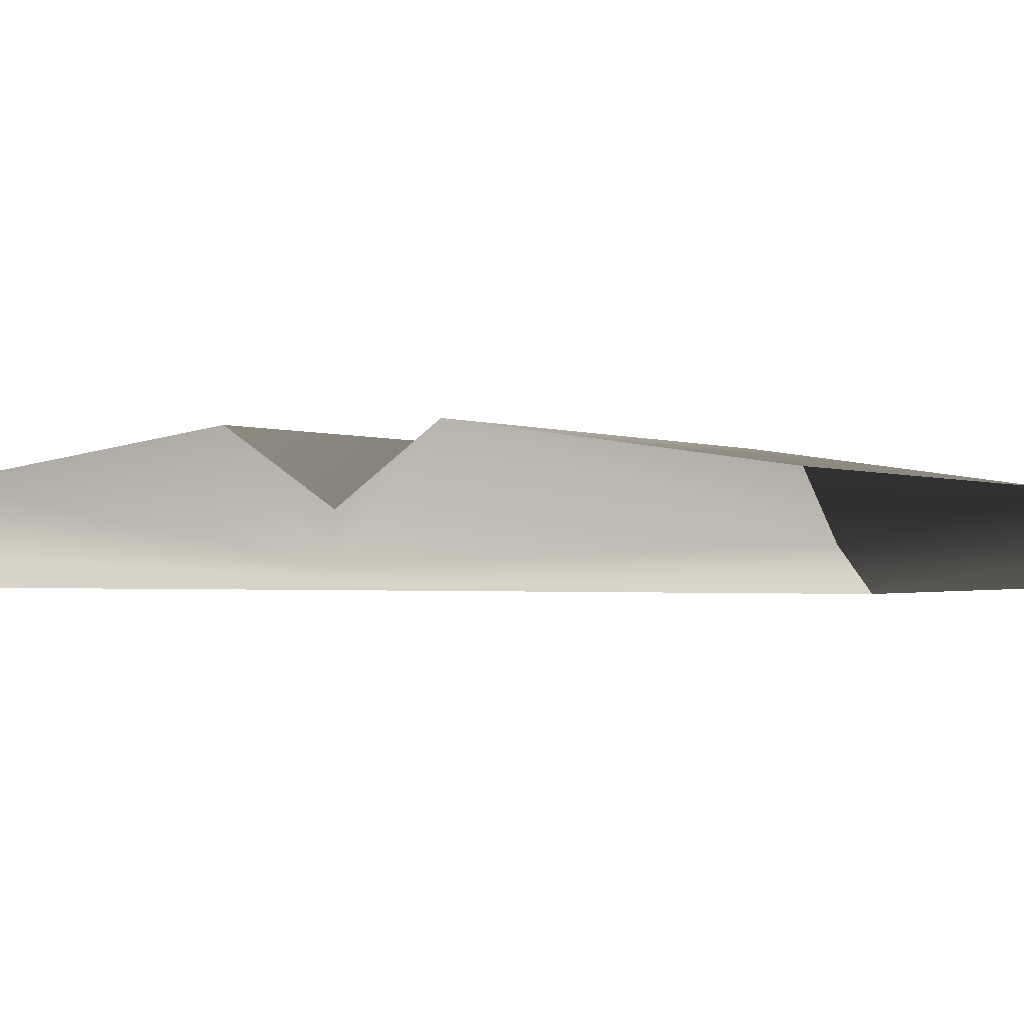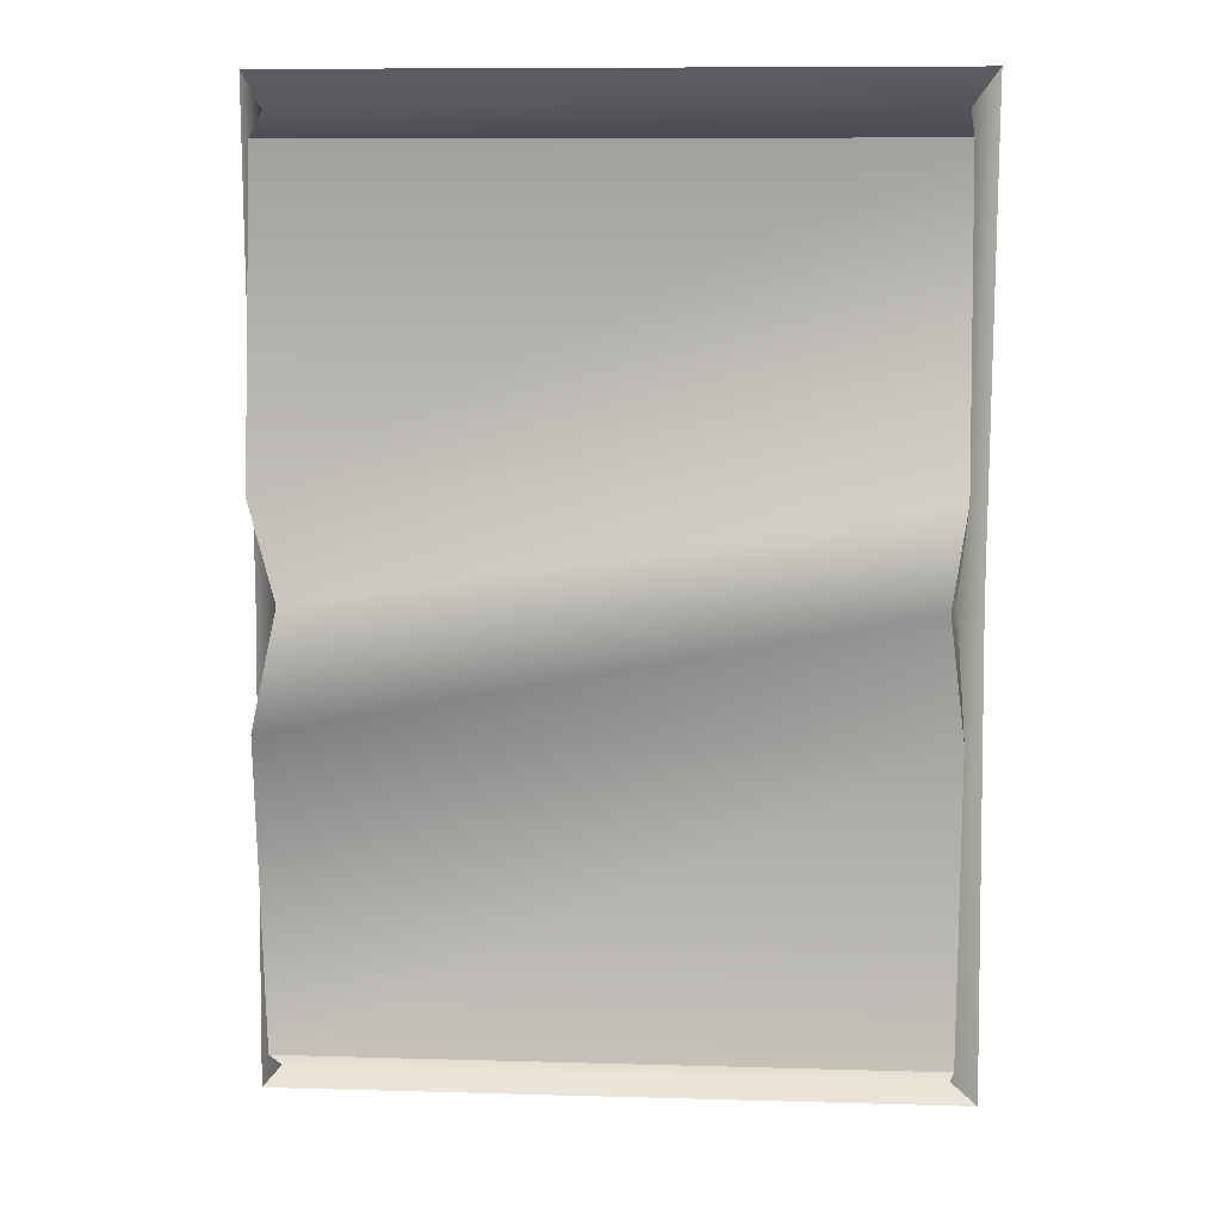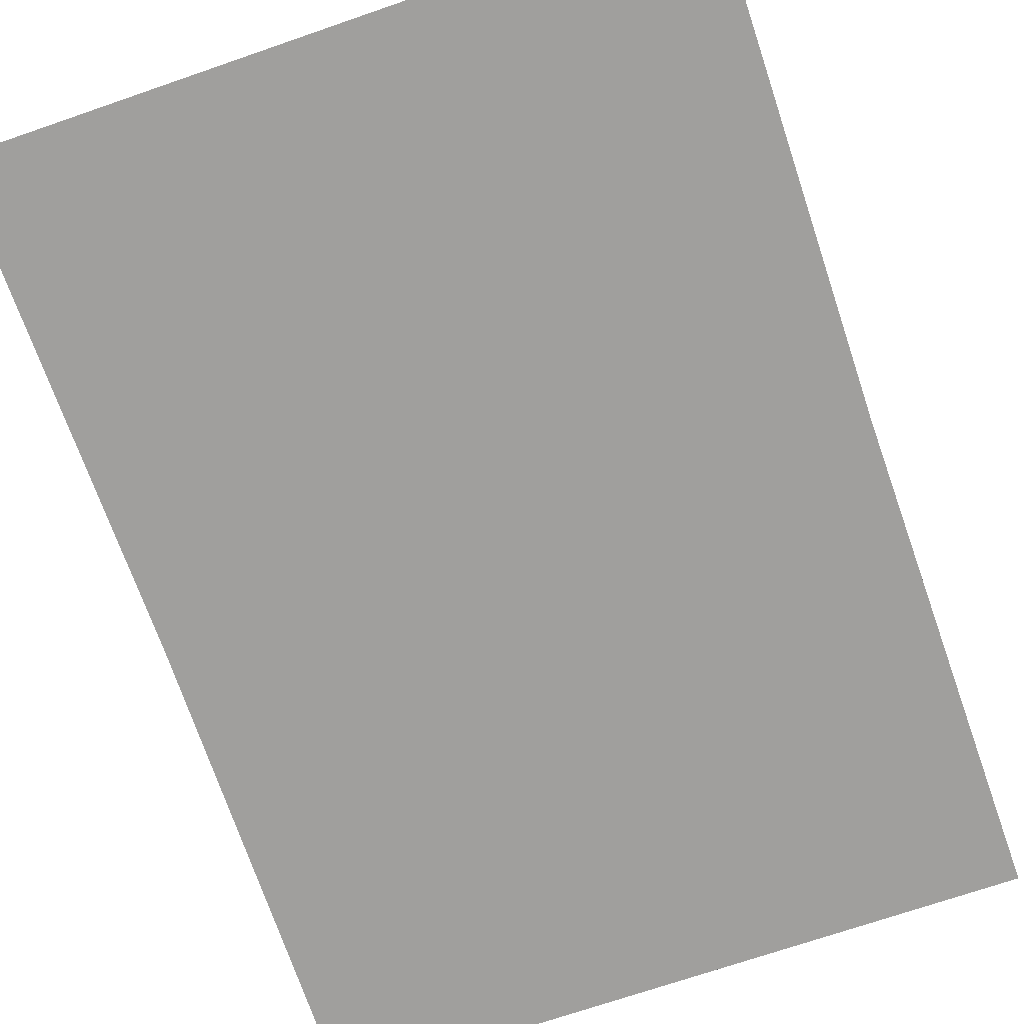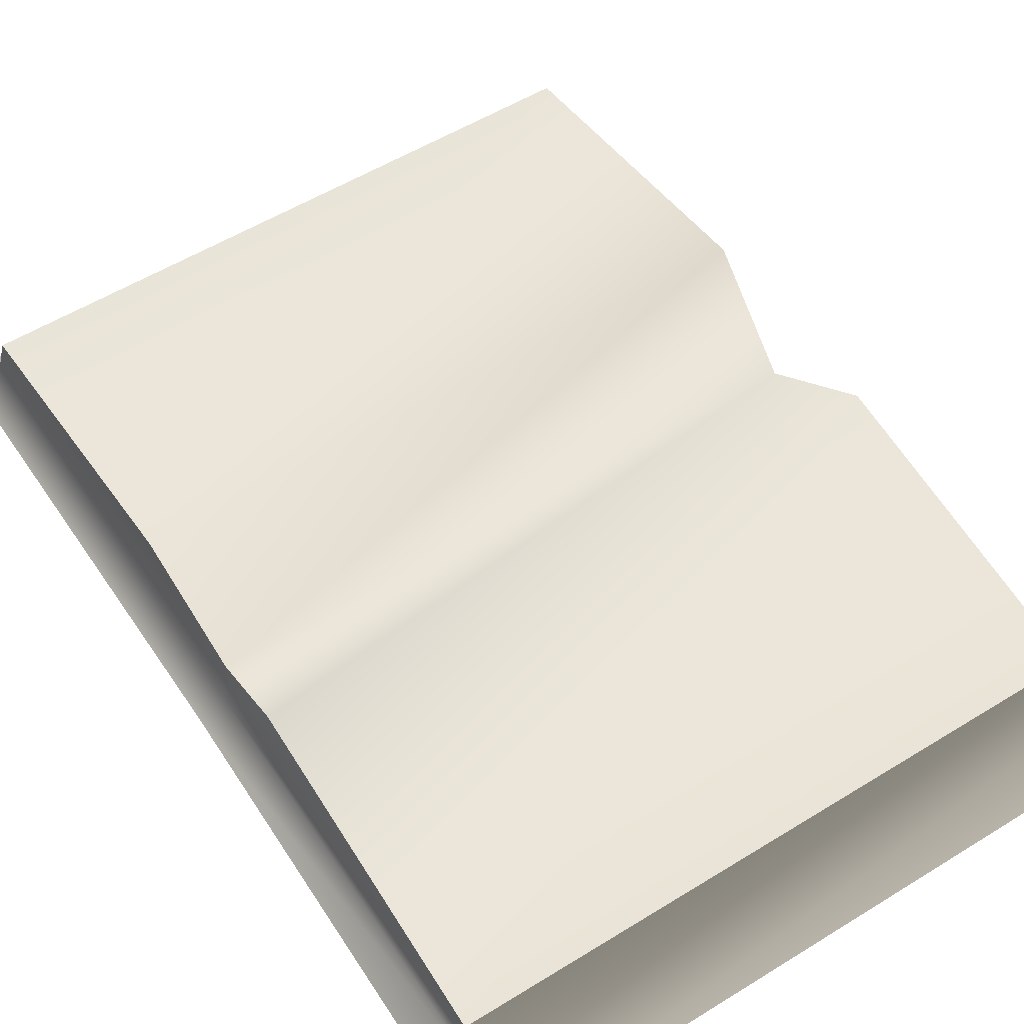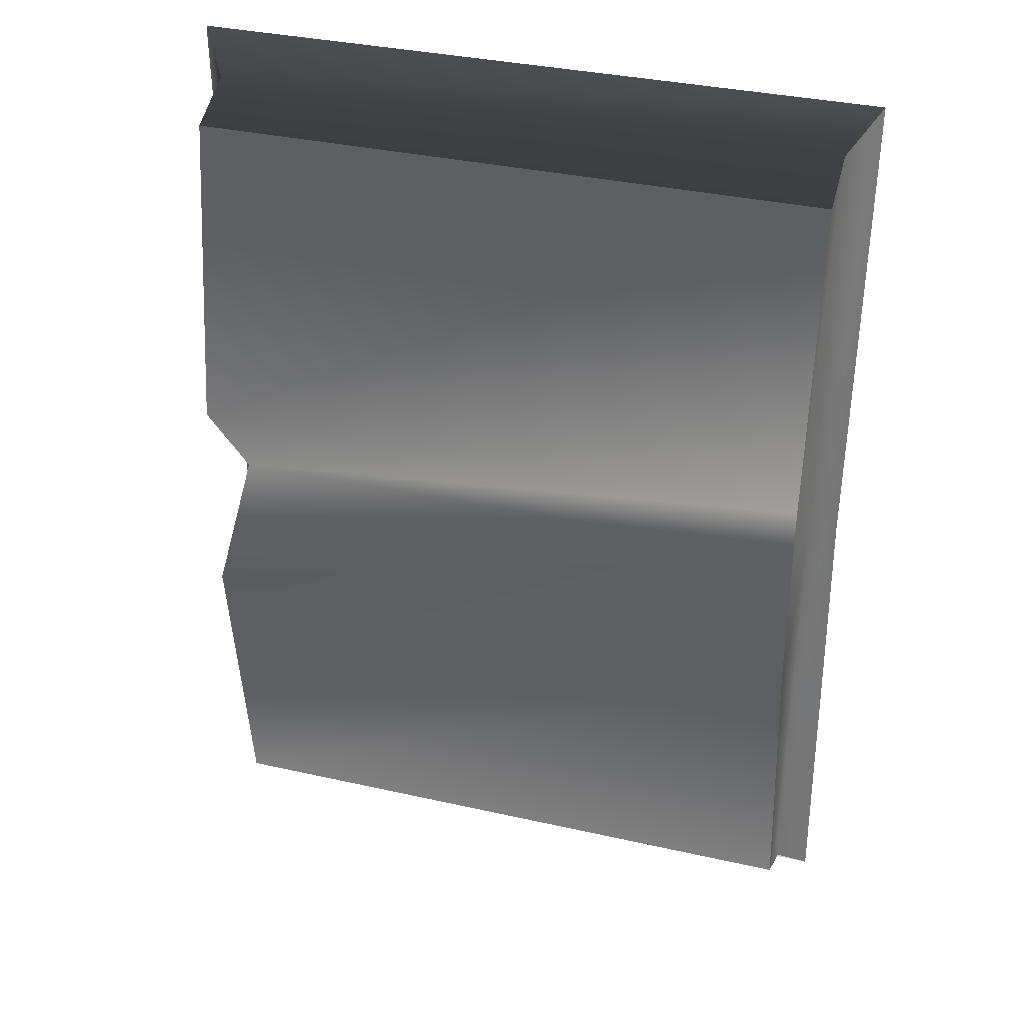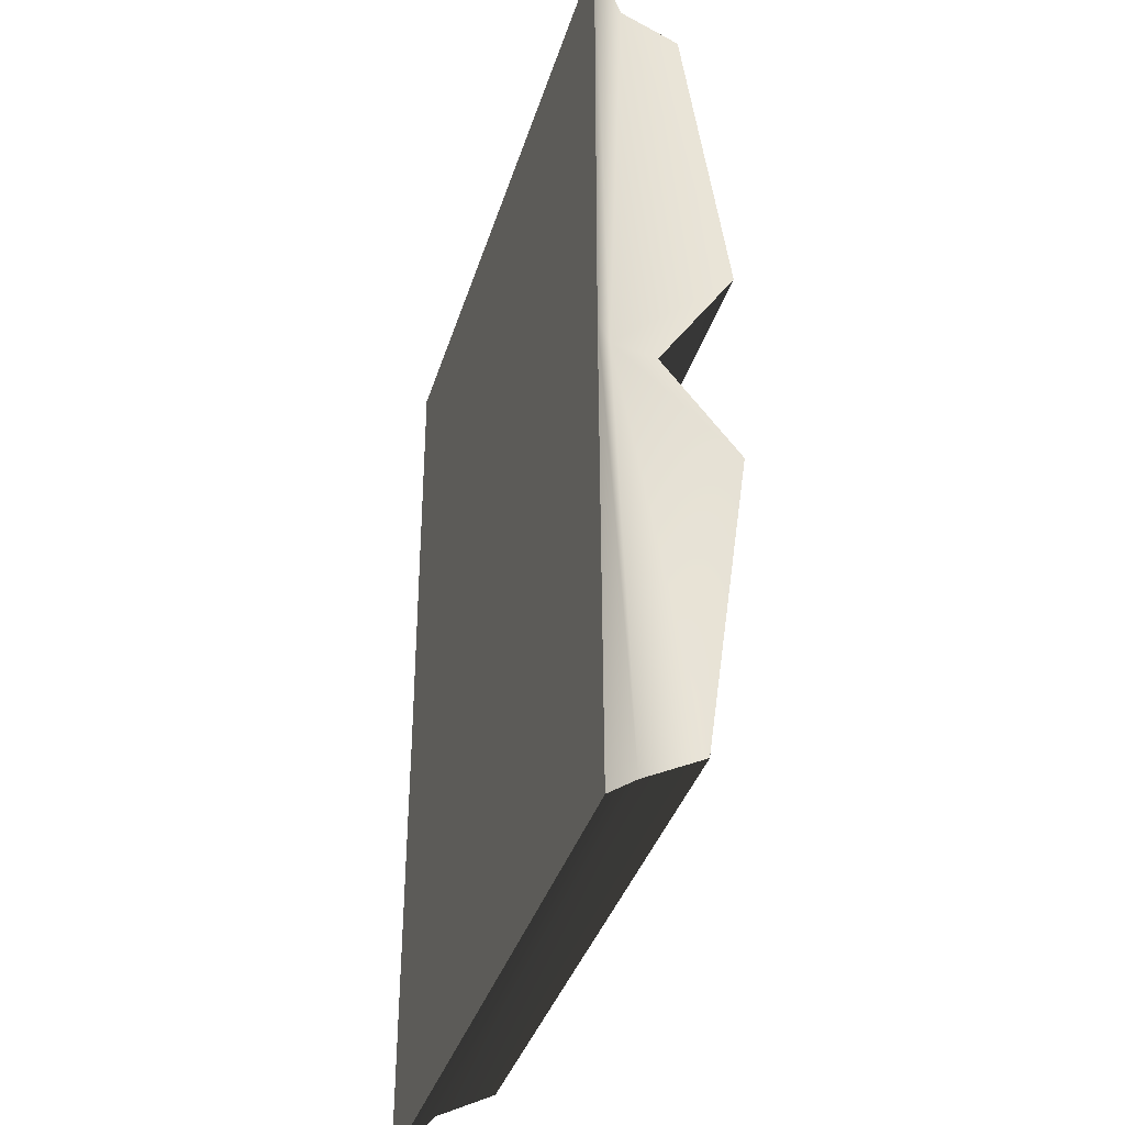
<metadata>
{"format":"obj","ext":"obj","renderer":"f3d","projection":"perspective","resolution":1024,"background":"white","views":[{"elev":-1.1,"azim":-61.3,"up":"+Y"},{"elev":9.1,"azim":-175.6,"up":"+Z"},{"elev":-71.4,"azim":19.0,"up":"+Y"},{"elev":55.3,"azim":147.0,"up":"+Y"},{"elev":34.7,"azim":-163.1,"up":"+Z"},{"elev":-37.5,"azim":73.5,"up":"+Z"}]}
</metadata>
<code>
v 0.3133 0.0003361 0.0003944
v 0.3175 0.0003389 0.4516
v -0.3208 0.0003361 0.0003944
v -0.2981 0.03363 0.4164
v -0.325 0.0003389 0.4516
v 0.2915 0.03363 0.4164
v 0.3175 0.0003389 0.4516
v -0.2981 0.08818 0.3912
v -0.2981 0.03363 0.4164
v 0.2915 0.08818 0.3912
v 0.2915 0.03363 0.4164
v -0.2981 0.03363 -0.4172
v -0.2981 0.08818 -0.3895
v 0.2915 0.03363 -0.4172
v 0.2915 0.08818 -0.3895
v -0.325 0.0003389 -0.451
v -0.2981 0.03363 -0.4172
v 0.3175 0.0003389 -0.451
v 0.2915 0.03363 -0.4172
v -0.3208 0.0003361 0.0003944
v -0.325 0.0003389 -0.451
v 0.3133 0.0003361 0.0003944
v 0.3175 0.0003389 -0.451
v 0.2915 0.08818 0.3912
v 0.2915 0.1295 0.1008
v -0.2981 0.08818 0.3912
v -0.2981 0.1295 0.1008
v 0.2822 0.06212 0.0003944
v -0.2889 0.06212 0.0003944
v -0.2981 0.08818 -0.3895
v -0.2981 0.1295 -0.09768
v 0.2915 0.08818 -0.3895
v 0.2915 0.1295 -0.09768
v -0.2889 0.06212 0.0003944
v 0.2822 0.06212 0.0003944
v -0.2981 0.1295 -0.09768
v -0.2981 0.08818 -0.3895
v -0.2962 0.01857 0.0003944
v -0.2981 0.03363 -0.4172
v -0.2889 0.06212 0.0003944
v -0.2981 0.1295 0.1008
v -0.2981 0.03363 0.4164
v -0.2981 0.08818 0.3912
v -0.325 0.0003389 -0.451
v -0.3208 0.0003361 0.0003944
v -0.2981 0.03363 -0.4172
v -0.2962 0.01857 0.0003944
v -0.325 0.0003389 0.4516
v -0.2981 0.03363 0.4164
v 0.2822 0.06212 0.0003944
v 0.2896 0.01857 0.0003944
v 0.2915 0.1295 -0.09768
v 0.2915 0.1295 0.1008
v 0.2915 0.03363 0.4164
v 0.2915 0.08818 0.3912
v 0.2915 0.03363 -0.4172
v 0.2915 0.08818 -0.3895
v 0.3175 0.0003389 -0.451
v 0.2915 0.03363 -0.4172
v 0.3133 0.0003361 0.0003944
v 0.2896 0.01857 0.0003944
v 0.3175 0.0003389 0.4516
v 0.2915 0.03363 0.4164
v -0.325 0.0003389 0.4516
g BOOKMEDIUMOPEN03
o BOOKMEDIUMOPEN030
f 1 2 3
f 4 5 6
f 7 6 5
f 8 9 10
f 11 10 9
f 12 13 14
f 15 14 13
f 16 17 18
f 19 18 17
f 20 21 22
f 23 22 21
f 24 25 26
f 27 26 25
f 25 28 27
f 29 27 28
f 30 31 32
f 33 32 31
f 31 34 33
f 35 33 34
f 36 37 38
f 39 38 37
f 40 36 38
f 41 40 38
f 38 42 41
f 43 41 42
f 44 45 46
f 47 46 45
f 45 48 47
f 49 47 48
f 50 51 52
f 53 51 50
f 51 53 54
f 55 54 53
f 56 57 51
f 52 51 57
f 58 59 60
f 61 60 59
f 60 61 62
f 63 62 61
f 64 3 2

</code>
